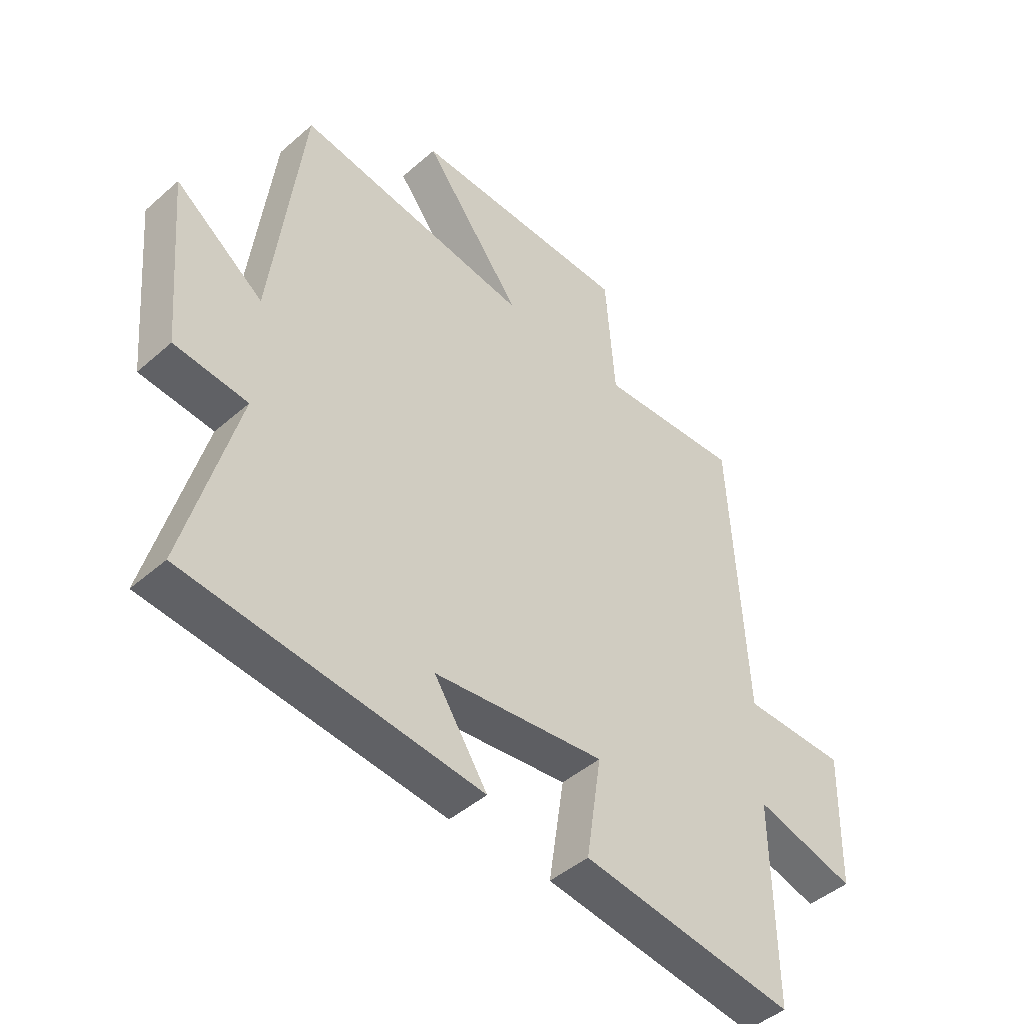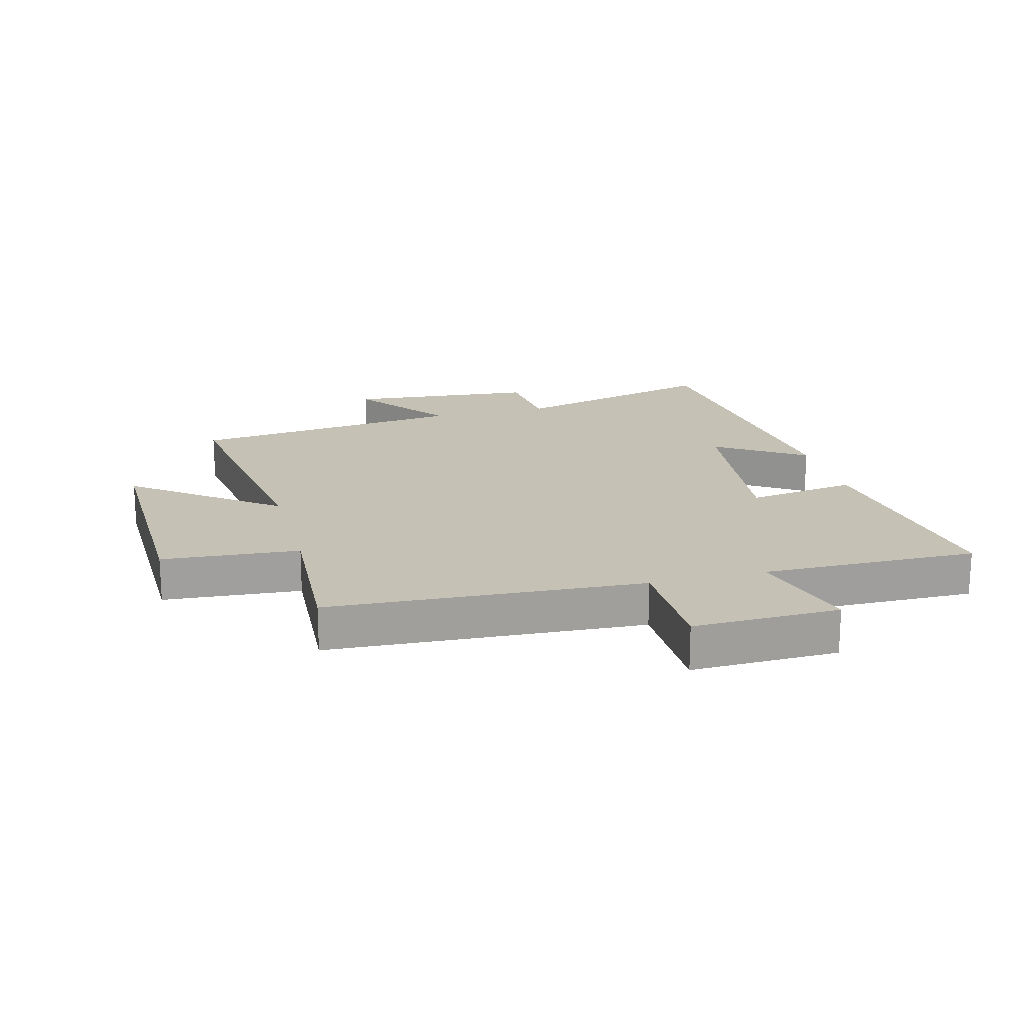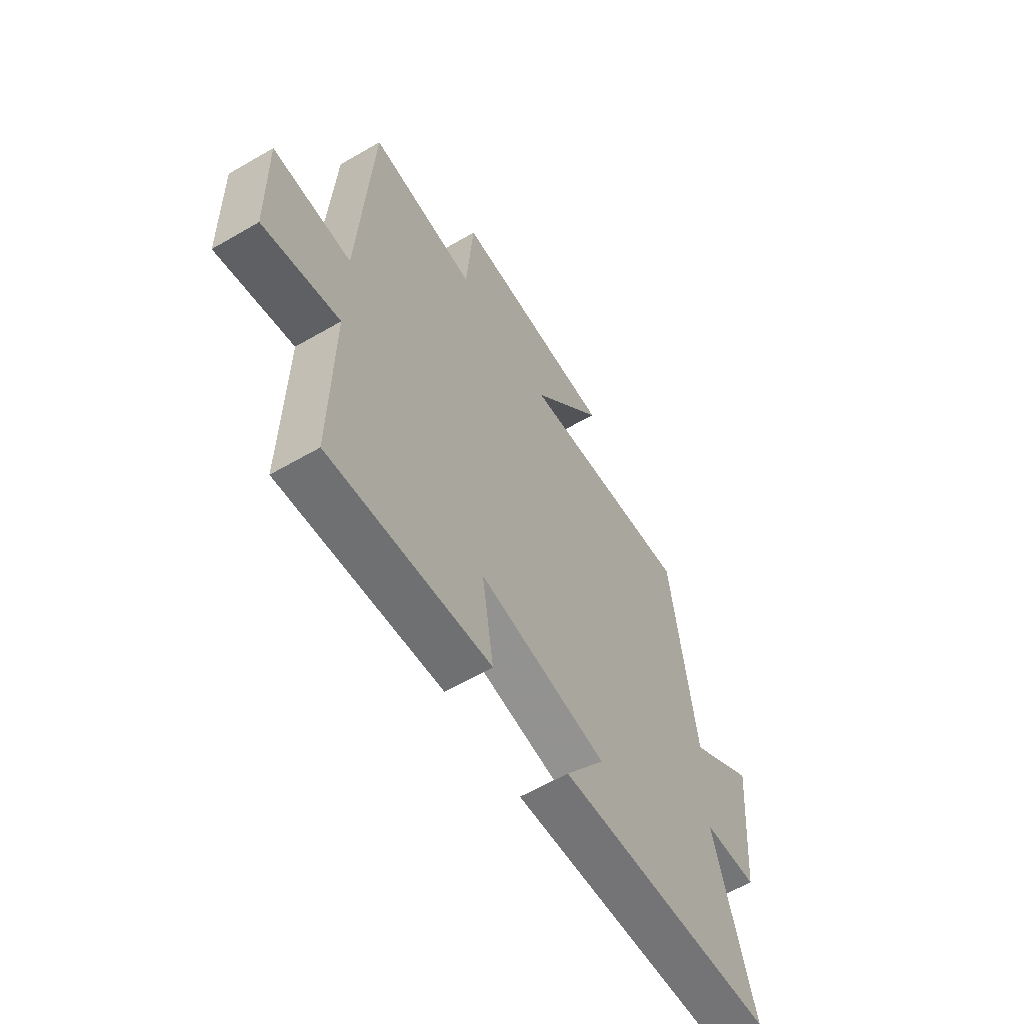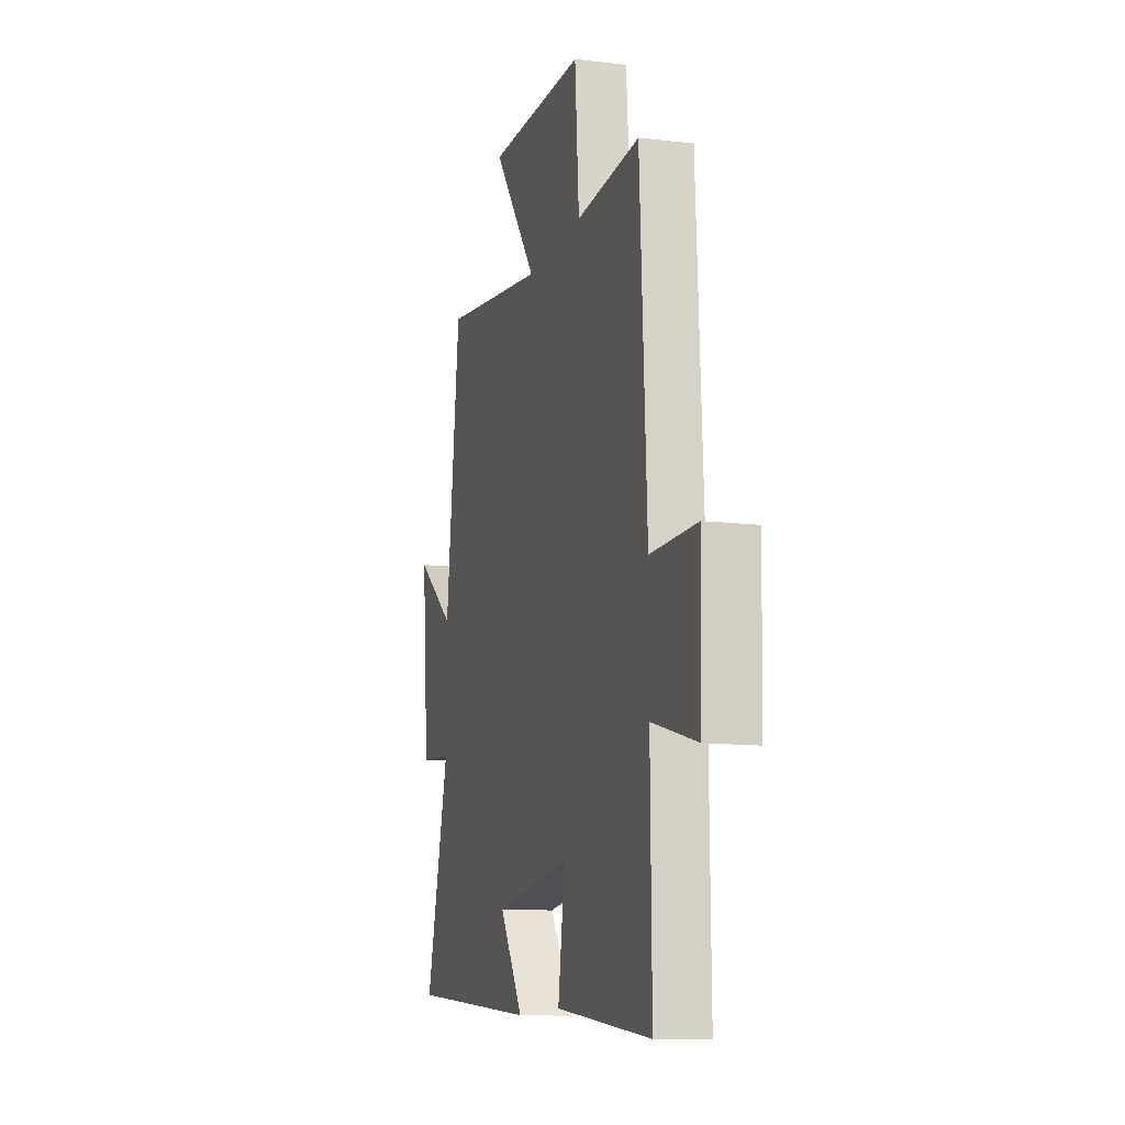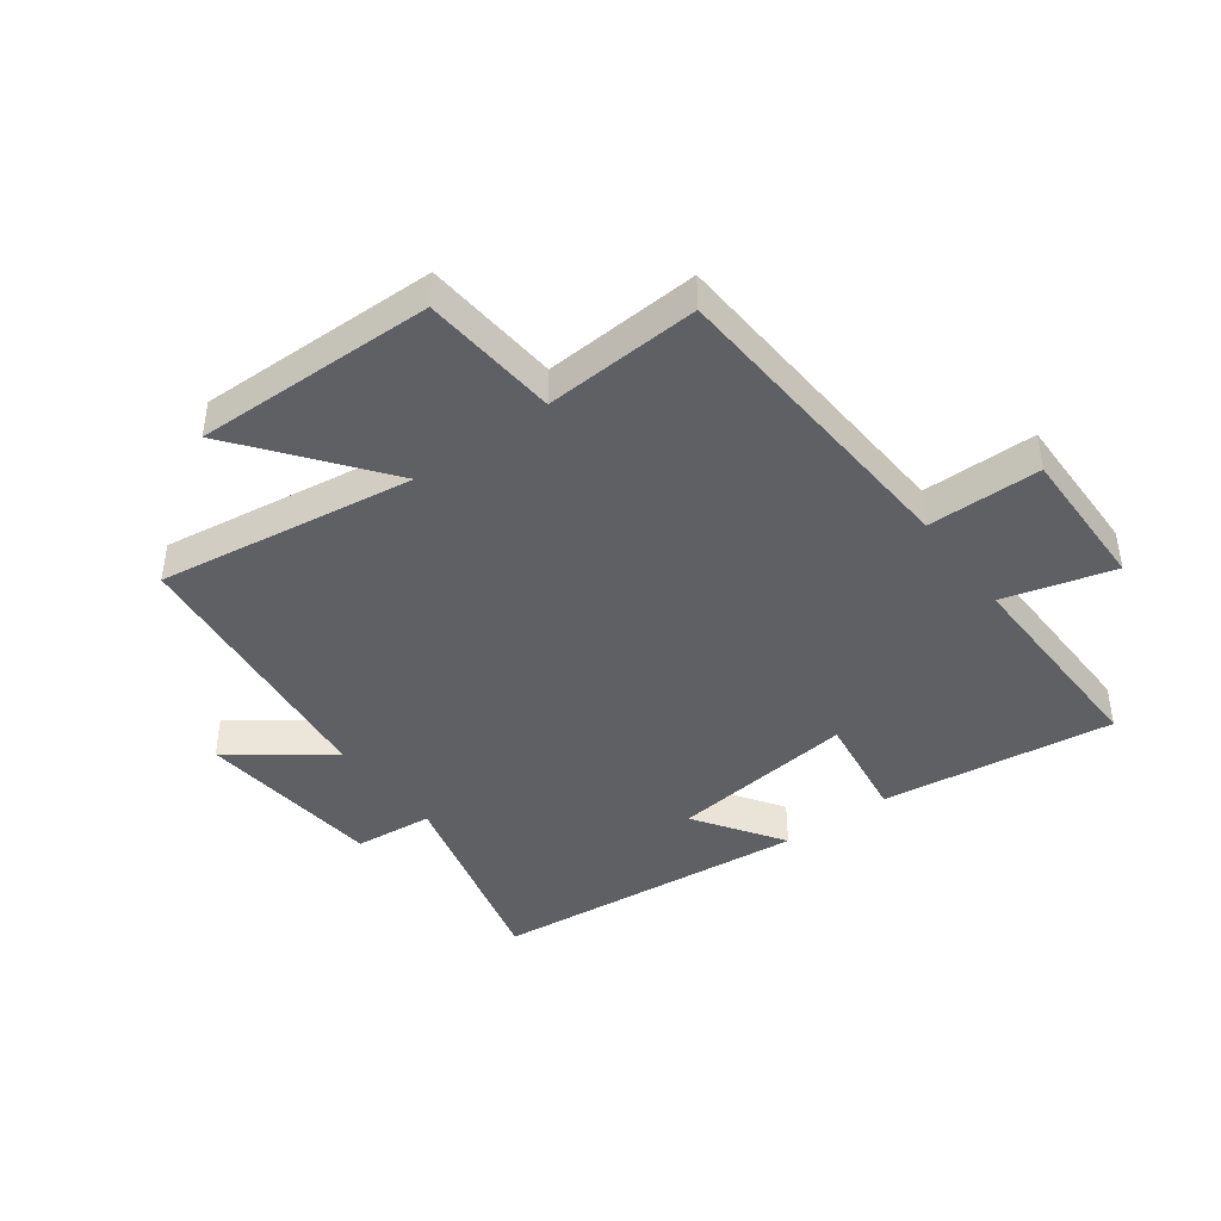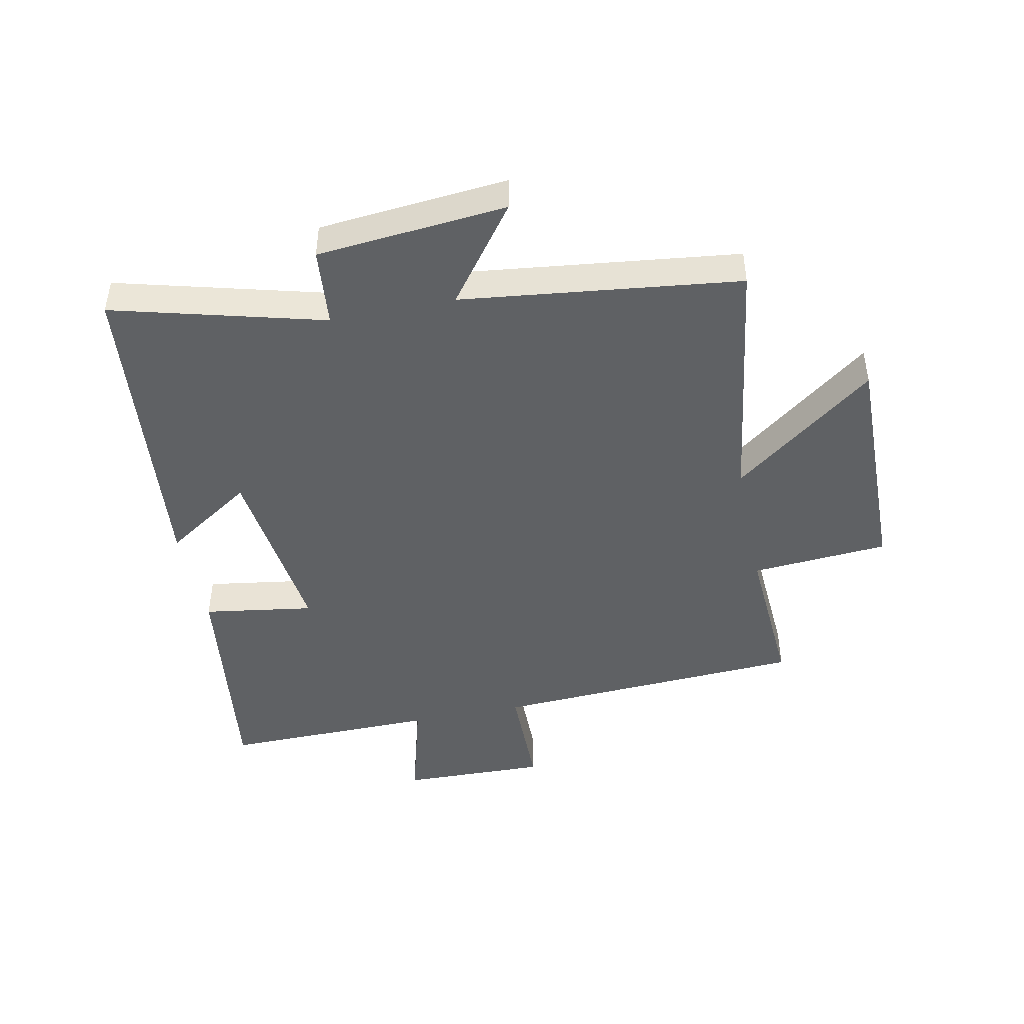
<metadata>
{"format":"obj","ext":"obj","renderer":"f3d","projection":"perspective","resolution":1024,"background":"white","views":[{"elev":-45.3,"azim":-44.8,"up":"+Z"},{"elev":18.8,"azim":75.3,"up":"+Y"},{"elev":-61.1,"azim":120.6,"up":"+Z"},{"elev":-12.2,"azim":74.2,"up":"+Z"},{"elev":-42.4,"azim":36.8,"up":"+Y"},{"elev":-45.5,"azim":-78.3,"up":"+Y"}]}
</metadata>
<code>
v 0.504 0.07 -0.552
v 0.119 0.07 -0.5
v 0.147 0.07 -0.318
v -0.161 0.07 -0.354
v -0.065 0.07 -0.5
v -0.593 0.07 -0.446
v -0.5 0.07 -0.1
v -0.631 0.07 -0.087
v -0.659 0.07 0.225
v -0.5 0.07 0.106
v -0.444 0.07 0.563
v -0.019 0.07 0.5
v -0.198 0.07 0.734
v 0.198 0.07 0.726
v 0.215 0.07 0.5
v 0.472 0.07 0.515
v 0.5 0.07 -0.003
v 0.687 0.07 -0.005
v 0.681 0.07 -0.247
v 0.5 0.07 -0.197
v 0.504 0 -0.552
v 0.119 0 -0.5
v 0.147 0 -0.318
v -0.161 0 -0.354
v -0.065 0 -0.5
v -0.593 0 -0.446
v -0.5 0 -0.1
v -0.631 0 -0.087
v -0.659 0 0.225
v -0.5 0 0.106
v -0.444 0 0.563
v -0.019 0 0.5
v -0.198 0 0.734
v 0.198 0 0.726
v 0.215 0 0.5
v 0.472 0 0.515
v 0.5 0 -0.003
v 0.687 0 -0.005
v 0.681 0 -0.247
v 0.5 0 -0.197
f 17 18 19 20
f 15 16 17 20
f 15 20 1
f 12 13 14 15
f 12 15 1
f 10 11 12 1
f 7 8 9 10
f 4 5 6 7
f 3 4 7 10
f 1 2 3
f 1 3 10
f 40 39 38 37
f 40 37 36 35
f 21 40 35
f 35 34 33 32
f 21 35 32
f 21 32 31 30
f 30 29 28 27
f 27 26 25 24
f 30 27 24 23
f 23 22 21
f 30 23 21
f 1 21 22 2
f 2 22 23 3
f 3 23 24 4
f 4 24 25 5
f 5 25 26 6
f 6 26 27 7
f 7 27 28 8
f 8 28 29 9
f 9 29 30 10
f 10 30 31 11
f 11 31 32 12
f 12 32 33 13
f 13 33 34 14
f 14 34 35 15
f 15 35 36 16
f 16 36 37 17
f 17 37 38 18
f 18 38 39 19
f 19 39 40 20
f 20 40 21 1

</code>
